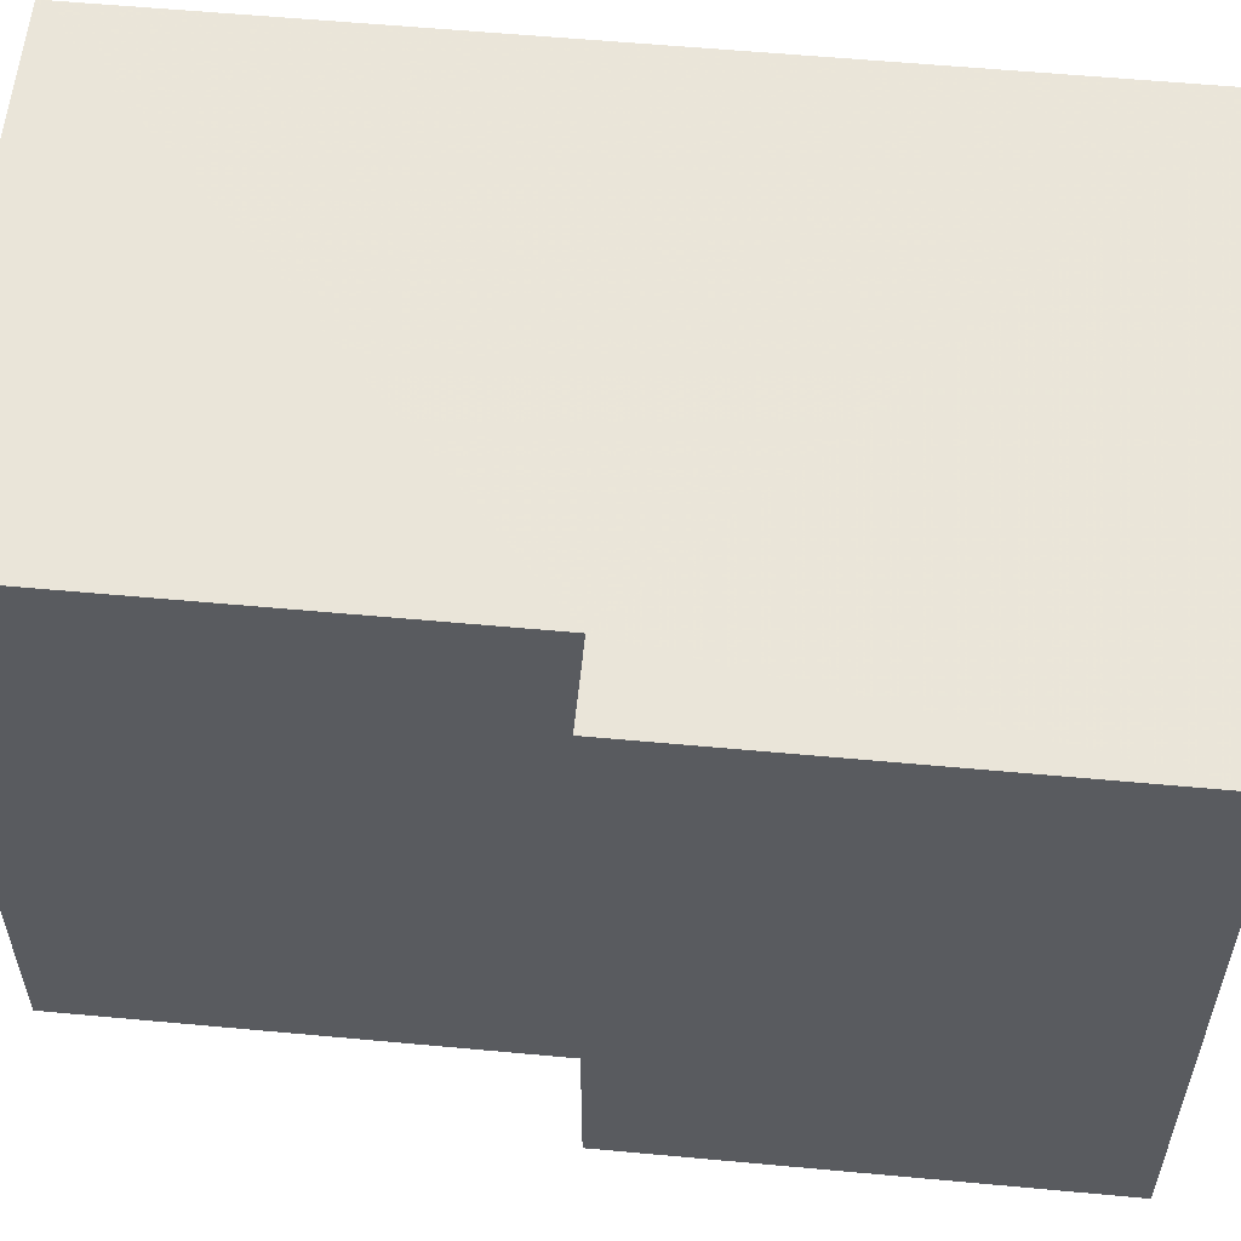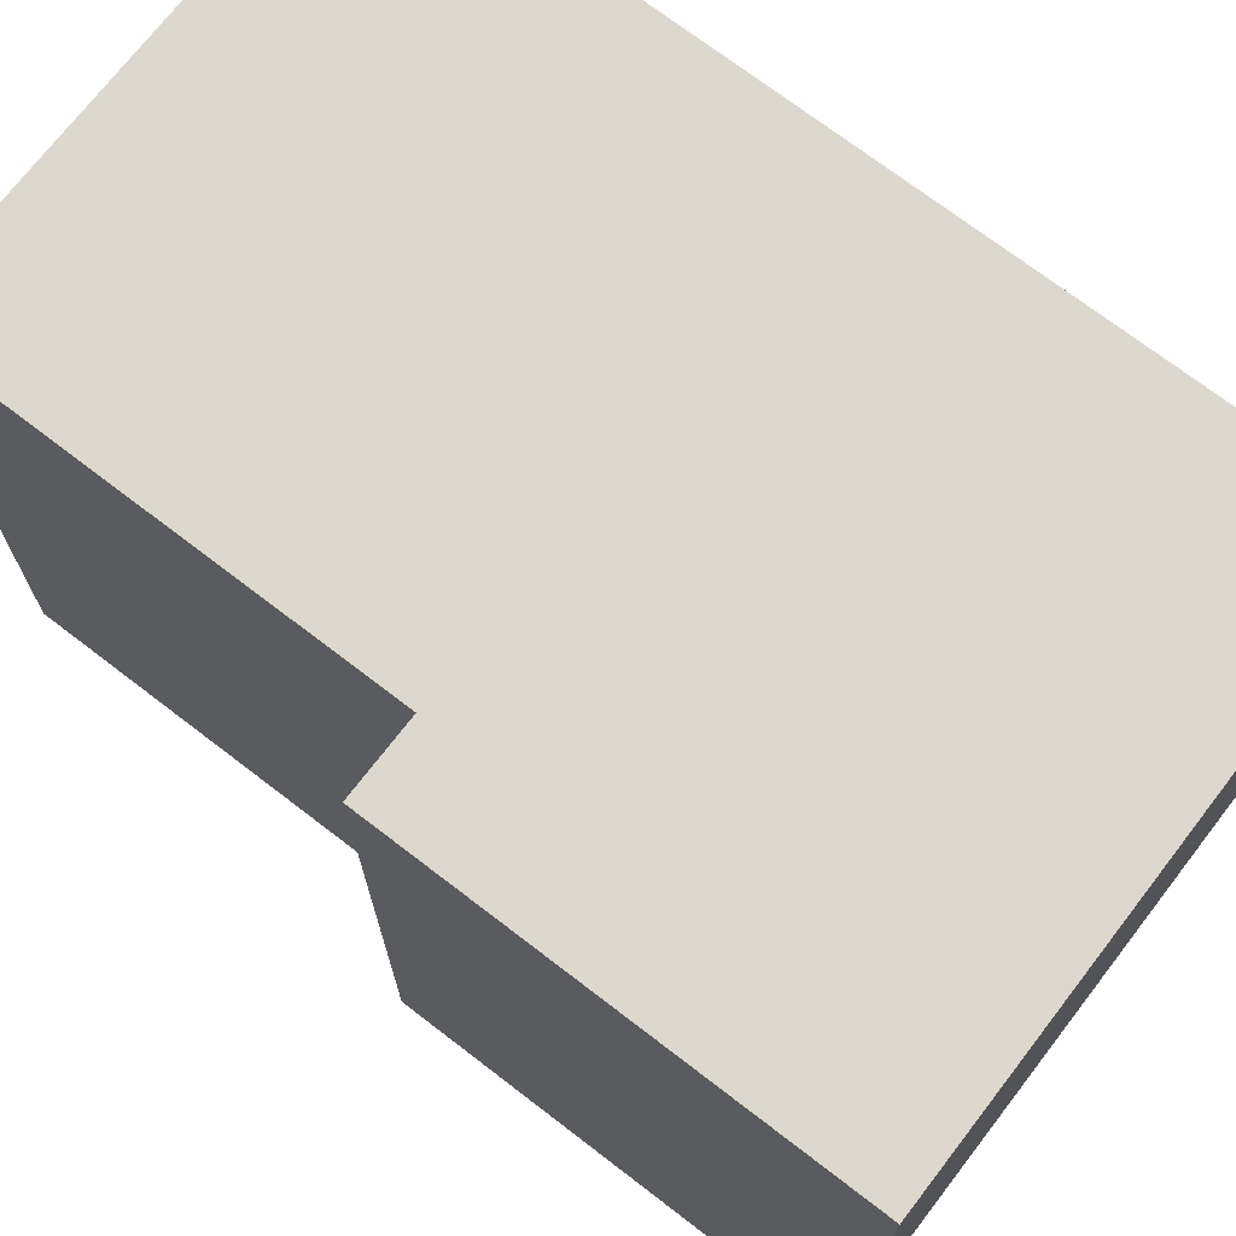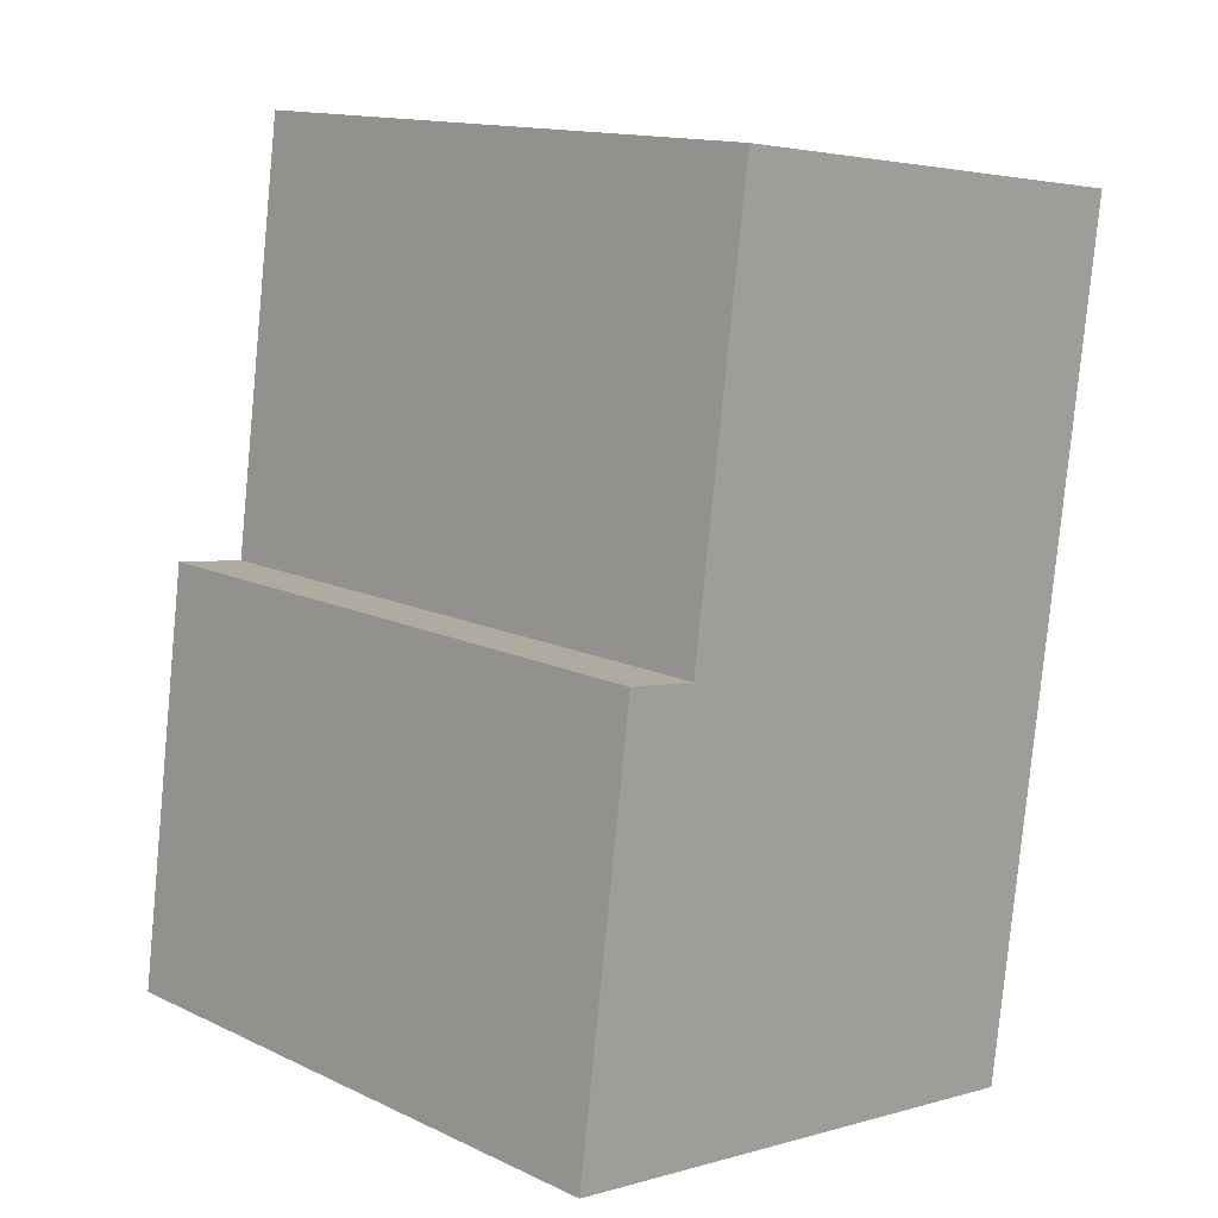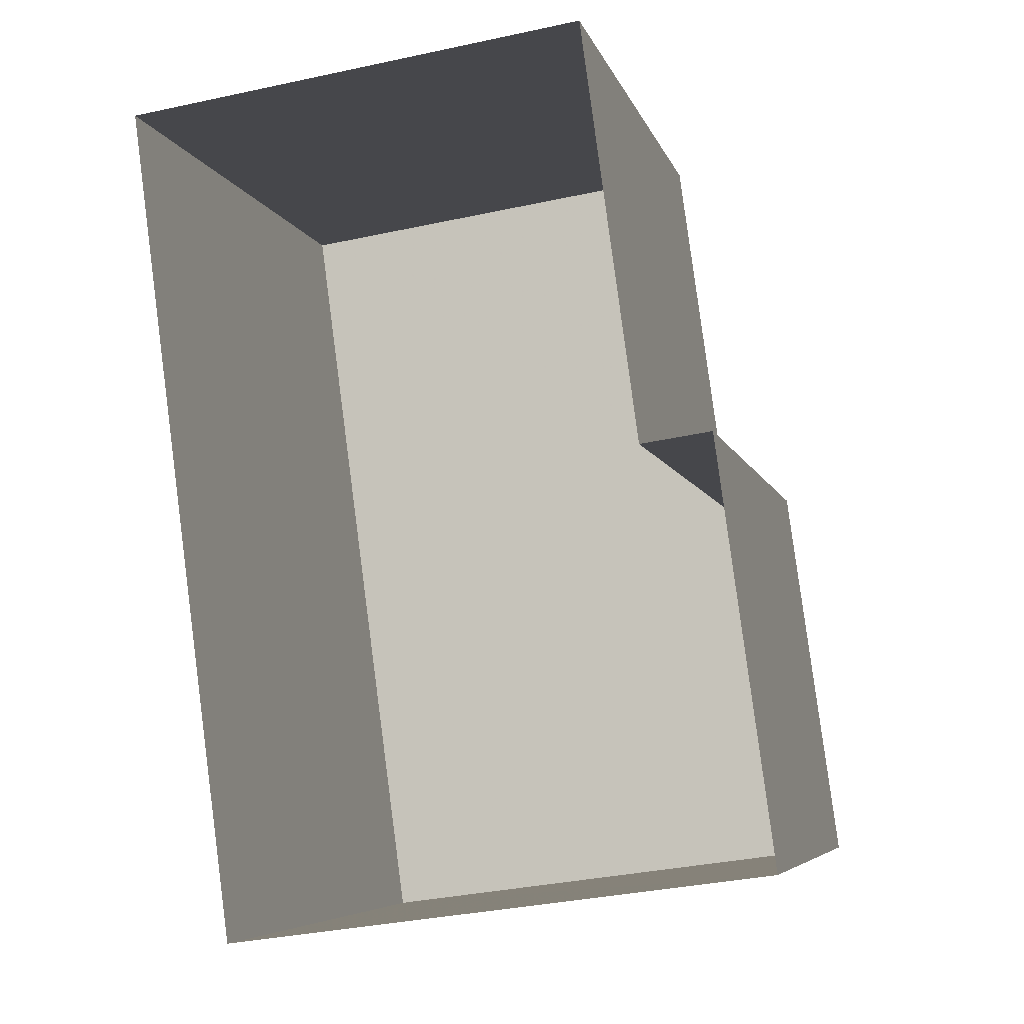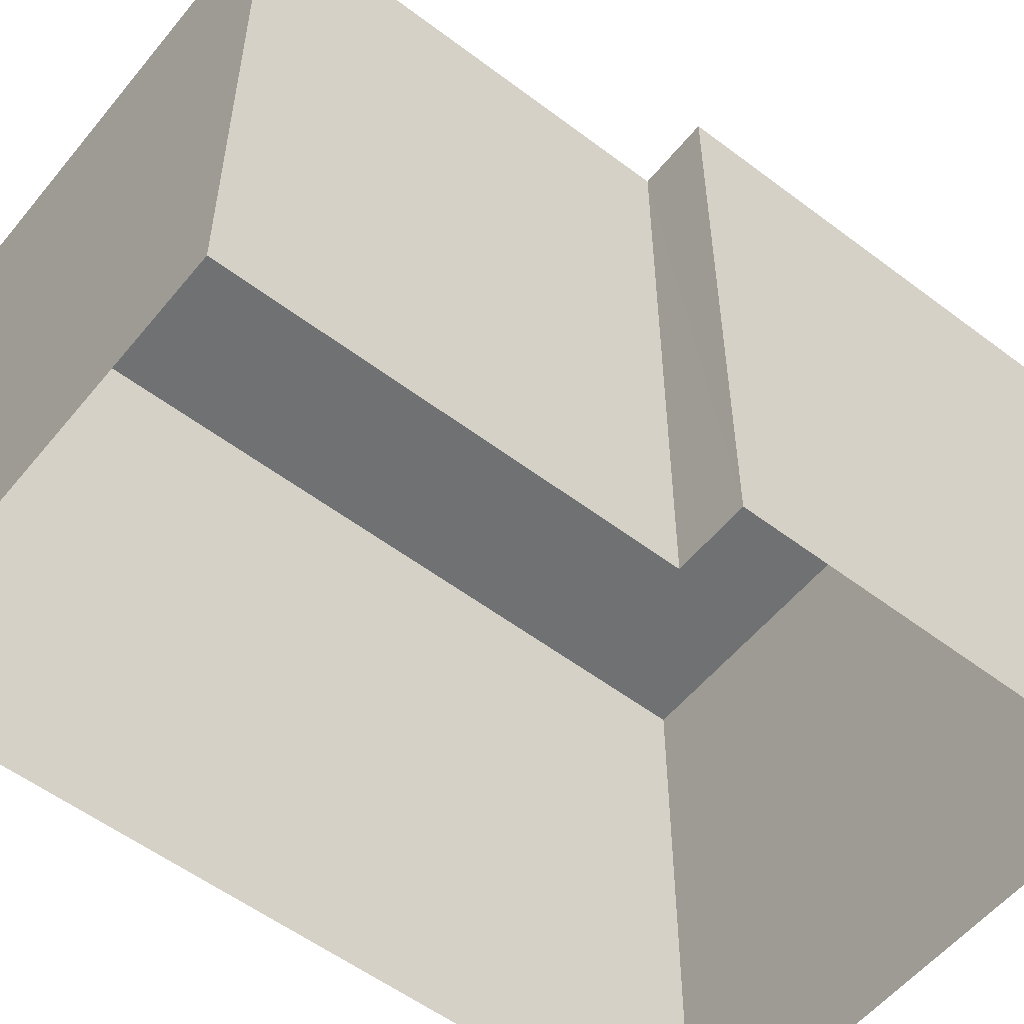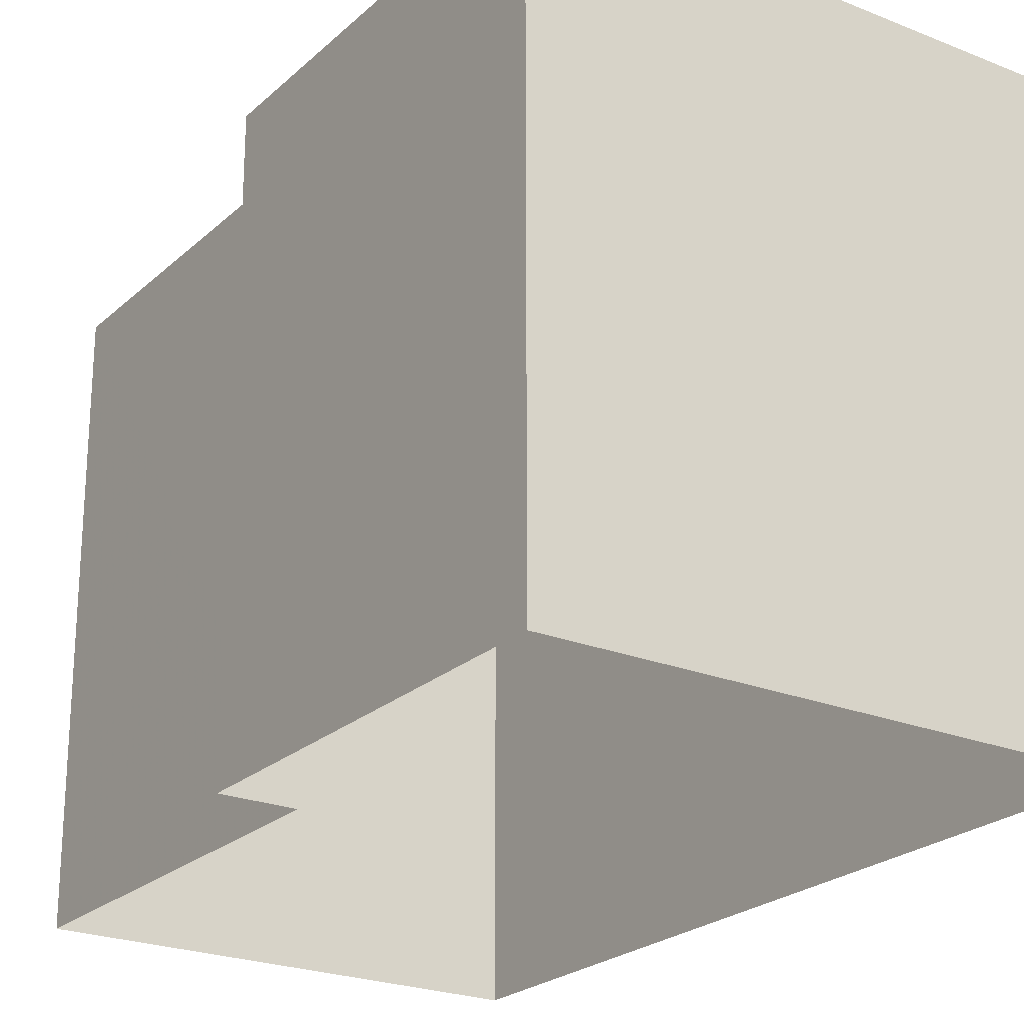
<metadata>
{"format":"obj","ext":"obj","renderer":"f3d","projection":"perspective","resolution":1024,"background":"white","views":[{"elev":57.7,"azim":-92.2,"up":"+Z"},{"elev":72.1,"azim":-60.2,"up":"+Z"},{"elev":14.1,"azim":-44.2,"up":"+Y"},{"elev":-6.2,"azim":-166.3,"up":"+Y"},{"elev":-55.2,"azim":-136.3,"up":"+Z"},{"elev":-23.5,"azim":-42.0,"up":"+Z"}]}
</metadata>
<code>
v -1.207e+04 -3.83e+04 30.45
v -1.207e+04 -3.83e+04 30.45
v -1.207e+04 -3.831e+04 30.45
v -1.206e+04 -3.831e+04 30.45
v -1.206e+04 -3.83e+04 30.45
v -1.207e+04 -3.83e+04 30.45
v -1.207e+04 -3.83e+04 37.85
v -1.207e+04 -3.831e+04 37.85
v -1.207e+04 -3.83e+04 37.85
v -1.207e+04 -3.83e+04 37.85
v -1.206e+04 -3.83e+04 37.85
v -1.206e+04 -3.831e+04 37.85
f 1 2 3
f 3 2 4
f 4 2 5
f 2 6 5
f 7 8 9
f 10 9 11
f 11 9 12
f 9 8 12
f 9 2 1
f 7 9 1
f 10 6 2
f 9 10 2
f 10 5 6
f 10 11 5
f 11 4 5
f 11 12 4
f 12 3 4
f 12 8 3
f 7 1 3
f 8 7 3

</code>
